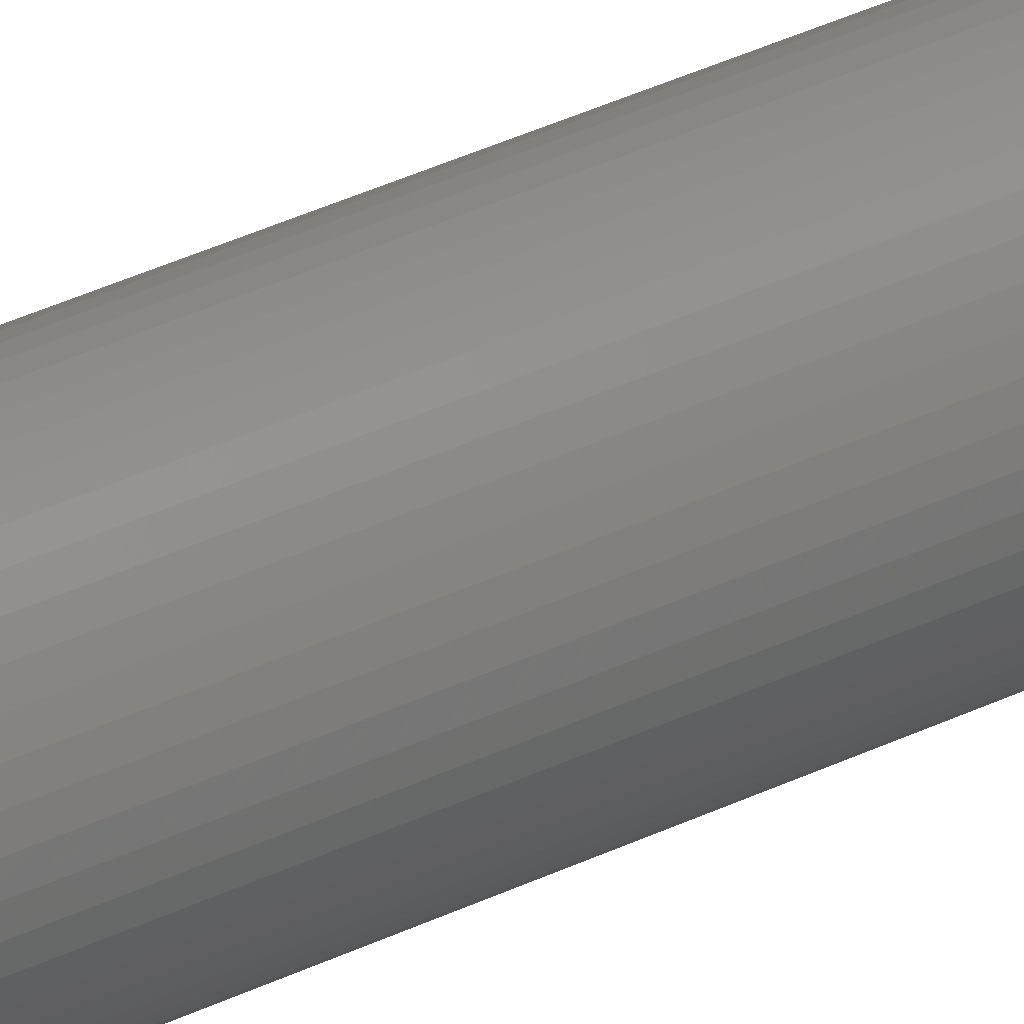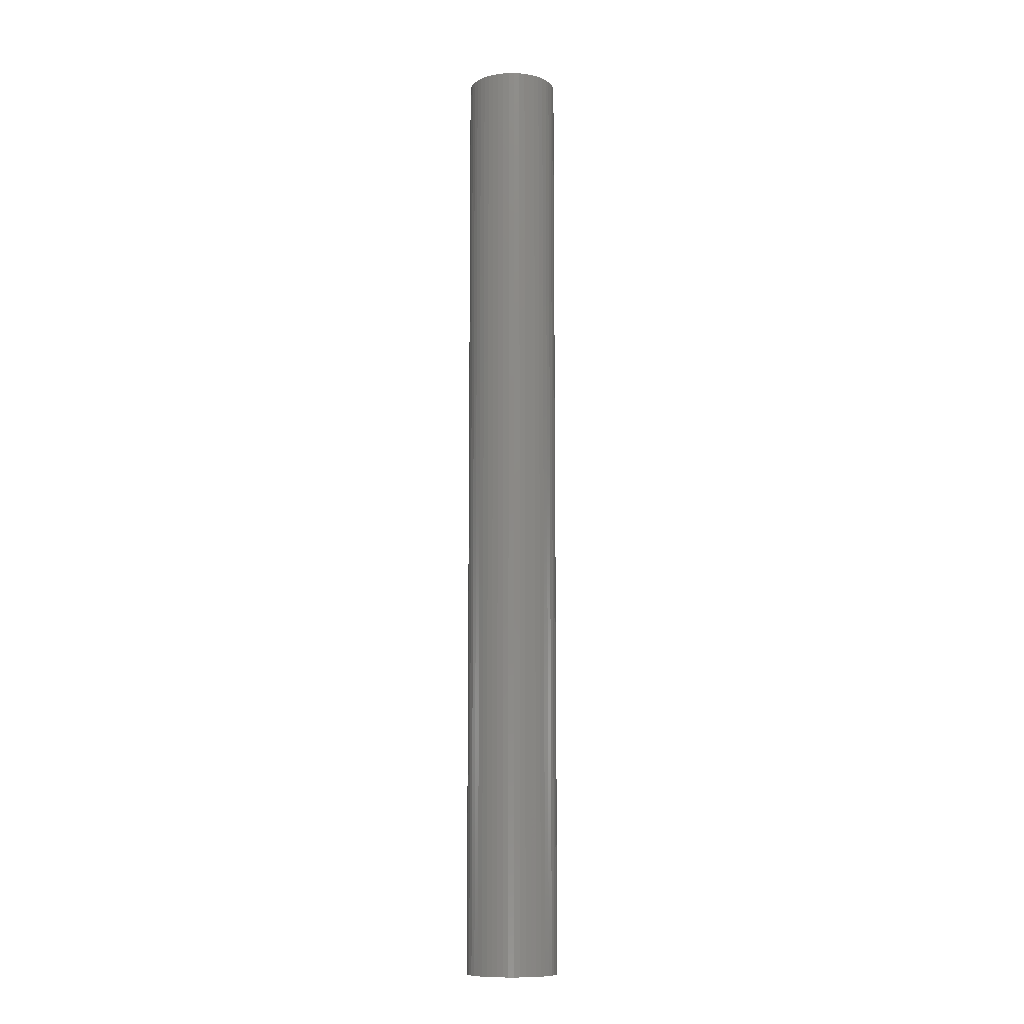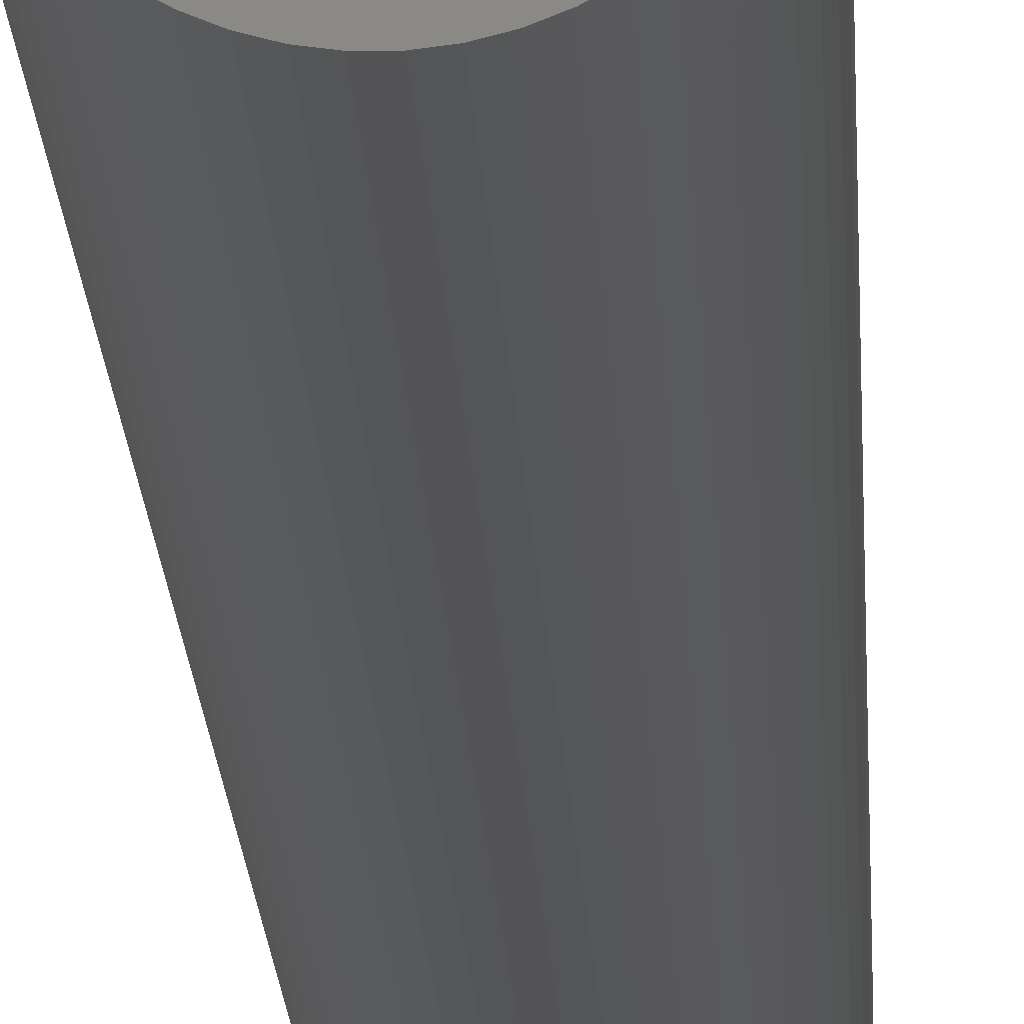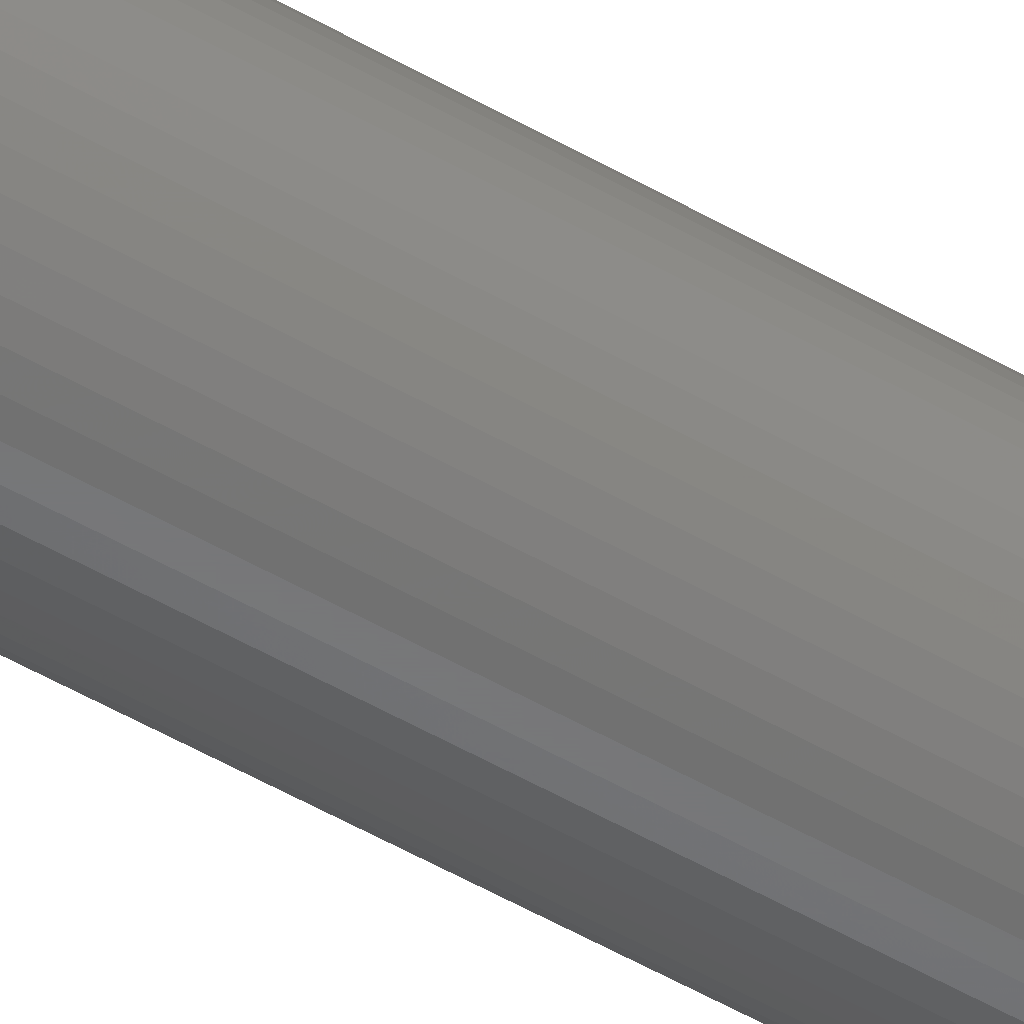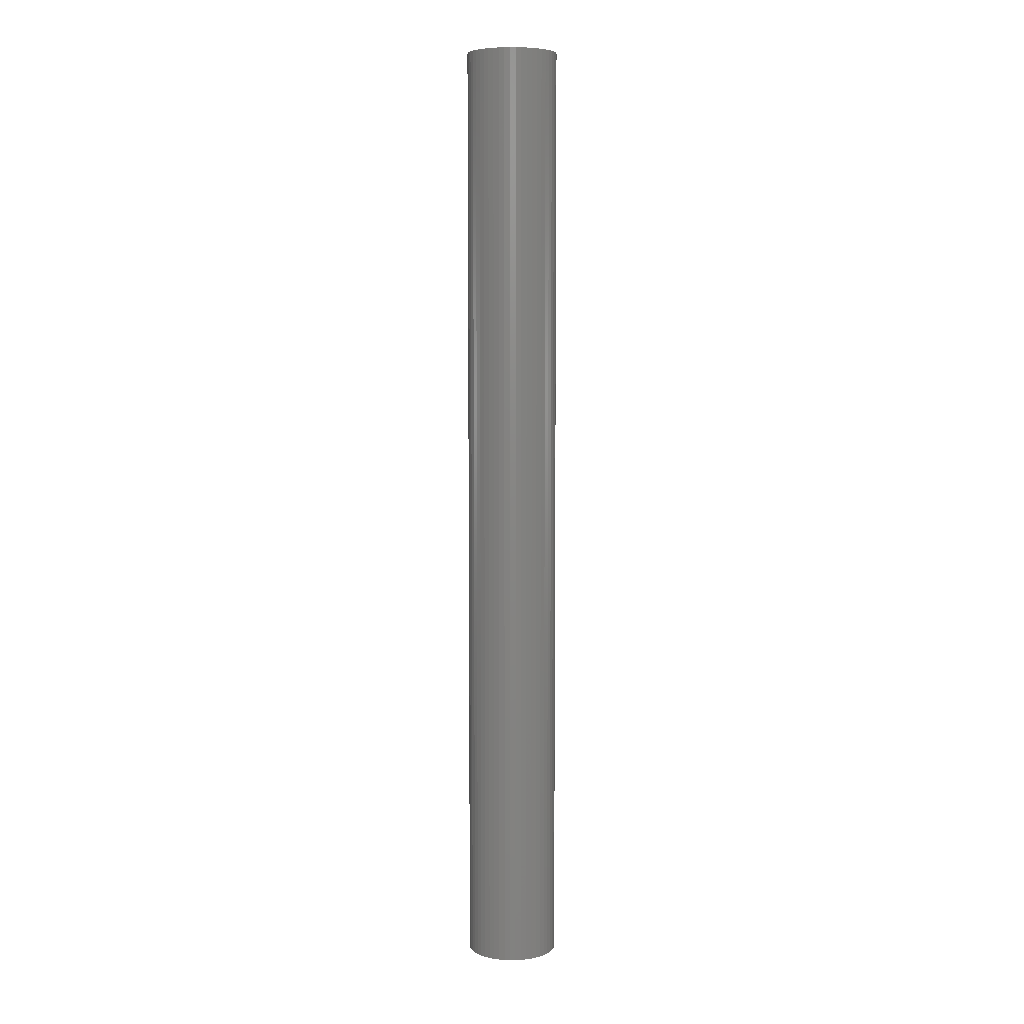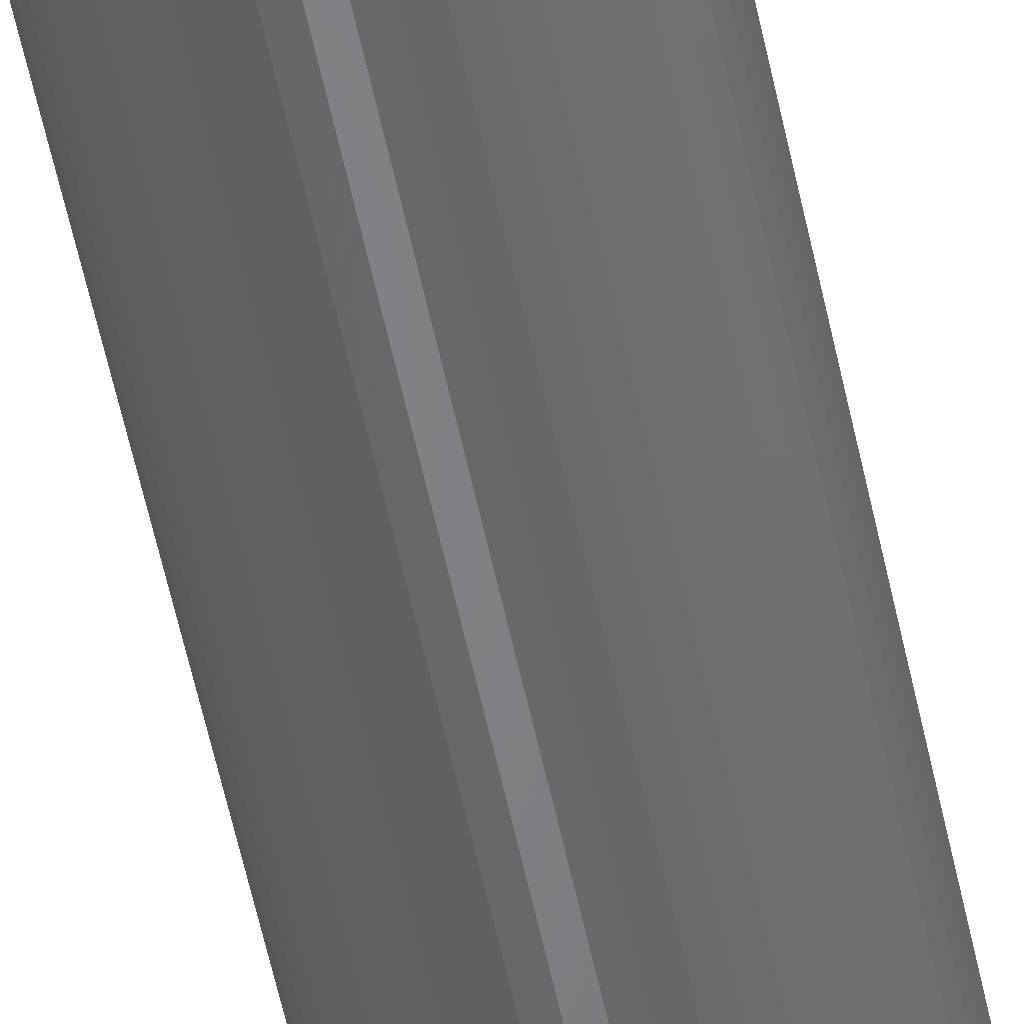
<metadata>
{"format":"stl","ext":"stl","renderer":"f3d","projection":"perspective","resolution":1024,"background":"white","views":[{"elev":40.6,"azim":60.0,"up":"+Y"},{"elev":-10.3,"azim":-179.1,"up":"+Z"},{"elev":-10.9,"azim":1.6,"up":"+Y"},{"elev":-56.0,"azim":59.3,"up":"+Y"},{"elev":6.3,"azim":-44.2,"up":"+Z"},{"elev":-52.1,"azim":11.2,"up":"+Y"}]}
</metadata>
<code>
# stl→obj: 100 verts, 196 faces
v 4.35 0 45
v 4.316 0.5452 -45
v 4.316 0.5452 45
v 4.35 0 -45
v -4.35 0 -45
v -4.316 0.5452 45
v -4.316 0.5452 -45
v -4.35 0 45
v 0.2731 4.341 -45
v -0.2731 4.341 45
v 0.2731 4.341 45
v -0.2731 4.341 -45
v 4.316 -0.5452 45
v 4.213 1.082 45
v 4.213 -1.082 45
v 4.045 1.601 45
v 4.045 -1.601 45
v 3.812 2.096 45
v 3.812 -2.096 45
v 3.519 2.557 45
v 3.519 -2.557 45
v 3.171 2.978 45
v 3.171 -2.978 45
v 2.773 3.352 45
v 2.773 -3.352 45
v 2.331 3.673 45
v 2.331 -3.673 45
v 1.852 3.936 45
v 1.852 -3.936 45
v 1.344 4.137 45
v 1.344 -4.137 45
v 0.8151 4.273 45
v 0.8151 -4.273 45
v 0.2731 -4.341 45
v -0.2731 -4.341 45
v -0.8151 4.273 45
v -0.8151 -4.273 45
v -1.344 4.137 45
v -1.344 -4.137 45
v -1.852 3.936 45
v -1.852 -3.936 45
v -2.331 3.673 45
v -2.331 -3.673 45
v -2.773 3.352 45
v -2.773 -3.352 45
v -3.171 2.978 45
v -3.171 -2.978 45
v -3.519 2.557 45
v -3.519 -2.557 45
v -3.812 2.096 45
v -3.812 -2.096 45
v -4.045 1.601 45
v -4.045 -1.601 45
v -4.213 1.082 45
v -4.213 -1.082 45
v -4.316 -0.5452 45
v 3.171 2.978 -45
v 2.773 3.352 -45
v 4.316 -0.5452 -45
v 4.213 -1.082 -45
v 4.213 1.082 -45
v 4.045 -1.601 -45
v 4.045 1.601 -45
v 3.812 -2.096 -45
v 3.812 2.096 -45
v 3.519 -2.557 -45
v 3.519 2.557 -45
v 3.171 -2.978 -45
v 2.773 -3.352 -45
v 2.331 -3.673 -45
v 2.331 3.673 -45
v 1.852 -3.936 -45
v 1.852 3.936 -45
v 1.344 -4.137 -45
v 1.344 4.137 -45
v 0.8151 -4.273 -45
v 0.8151 4.273 -45
v 0.2731 -4.341 -45
v -0.2731 -4.341 -45
v -0.8151 -4.273 -45
v -0.8151 4.273 -45
v -1.344 -4.137 -45
v -1.344 4.137 -45
v -1.852 -3.936 -45
v -1.852 3.936 -45
v -2.331 -3.673 -45
v -2.331 3.673 -45
v -2.773 -3.352 -45
v -2.773 3.352 -45
v -3.171 -2.978 -45
v -3.171 2.978 -45
v -3.519 -2.557 -45
v -3.519 2.557 -45
v -3.812 -2.096 -45
v -3.812 2.096 -45
v -4.045 -1.601 -45
v -4.045 1.601 -45
v -4.213 -1.082 -45
v -4.213 1.082 -45
v -4.316 -0.5452 -45
f 1 2 3
f 2 1 4
f 5 6 7
f 6 5 8
f 9 10 11
f 10 9 12
f 3 13 1
f 14 13 3
f 14 15 13
f 16 15 14
f 16 17 15
f 18 17 16
f 18 19 17
f 20 19 18
f 20 21 19
f 22 21 20
f 22 23 21
f 24 23 22
f 24 25 23
f 26 25 24
f 26 27 25
f 28 27 26
f 28 29 27
f 30 29 28
f 30 31 29
f 32 31 30
f 32 33 31
f 11 33 32
f 11 34 33
f 10 34 11
f 10 35 34
f 36 35 10
f 36 37 35
f 38 37 36
f 38 39 37
f 40 39 38
f 40 41 39
f 42 41 40
f 42 43 41
f 44 43 42
f 44 45 43
f 46 45 44
f 46 47 45
f 48 47 46
f 48 49 47
f 50 49 48
f 50 51 49
f 52 51 50
f 52 53 51
f 54 53 52
f 54 55 53
f 6 55 54
f 6 56 55
f 56 6 8
f 57 24 22
f 24 57 58
f 59 2 4
f 60 2 59
f 60 61 2
f 62 61 60
f 62 63 61
f 64 63 62
f 64 65 63
f 66 65 64
f 66 67 65
f 68 67 66
f 68 57 67
f 69 57 68
f 69 58 57
f 70 58 69
f 70 71 58
f 72 71 70
f 72 73 71
f 74 73 72
f 74 75 73
f 76 75 74
f 76 77 75
f 78 77 76
f 78 9 77
f 79 9 78
f 79 12 9
f 80 12 79
f 80 81 12
f 82 81 80
f 82 83 81
f 84 83 82
f 84 85 83
f 86 85 84
f 86 87 85
f 88 87 86
f 88 89 87
f 90 89 88
f 90 91 89
f 92 91 90
f 92 93 91
f 94 93 92
f 94 95 93
f 96 95 94
f 96 97 95
f 98 97 96
f 98 99 97
f 100 99 98
f 100 7 99
f 7 100 5
f 89 46 44
f 46 89 91
f 83 40 38
f 40 83 85
f 16 65 18
f 65 16 63
f 18 67 20
f 67 18 65
f 75 32 30
f 32 75 77
f 58 26 24
f 26 58 71
f 95 48 93
f 48 95 50
f 93 46 91
f 46 93 48
f 7 54 99
f 54 7 6
f 87 44 42
f 44 87 89
f 12 36 10
f 36 12 81
f 23 66 21
f 66 23 68
f 17 60 15
f 60 17 62
f 82 37 39
f 37 82 80
f 94 53 96
f 53 94 51
f 78 33 34
f 33 78 76
f 3 61 14
f 61 3 2
f 77 11 32
f 11 77 9
f 73 30 28
f 30 73 75
f 71 28 26
f 28 71 73
f 97 50 95
f 50 97 52
f 99 52 97
f 52 99 54
f 85 42 40
f 42 85 87
f 81 38 36
f 38 81 83
f 19 62 17
f 62 19 64
f 15 59 13
f 59 15 60
f 100 8 5
f 8 100 56
f 98 56 100
f 56 98 55
f 79 34 35
f 34 79 78
f 74 29 31
f 29 74 72
f 76 31 33
f 31 76 74
f 14 63 16
f 63 14 61
f 20 57 22
f 57 20 67
f 21 64 19
f 64 21 66
f 69 23 25
f 23 69 68
f 70 25 27
f 25 70 69
f 13 4 1
f 4 13 59
f 84 39 41
f 39 84 82
f 92 51 94
f 51 92 49
f 90 49 92
f 49 90 47
f 72 27 29
f 27 72 70
f 80 35 37
f 35 80 79
f 88 43 45
f 43 88 86
f 90 45 47
f 45 90 88
f 96 55 98
f 55 96 53
f 86 41 43
f 41 86 84

</code>
